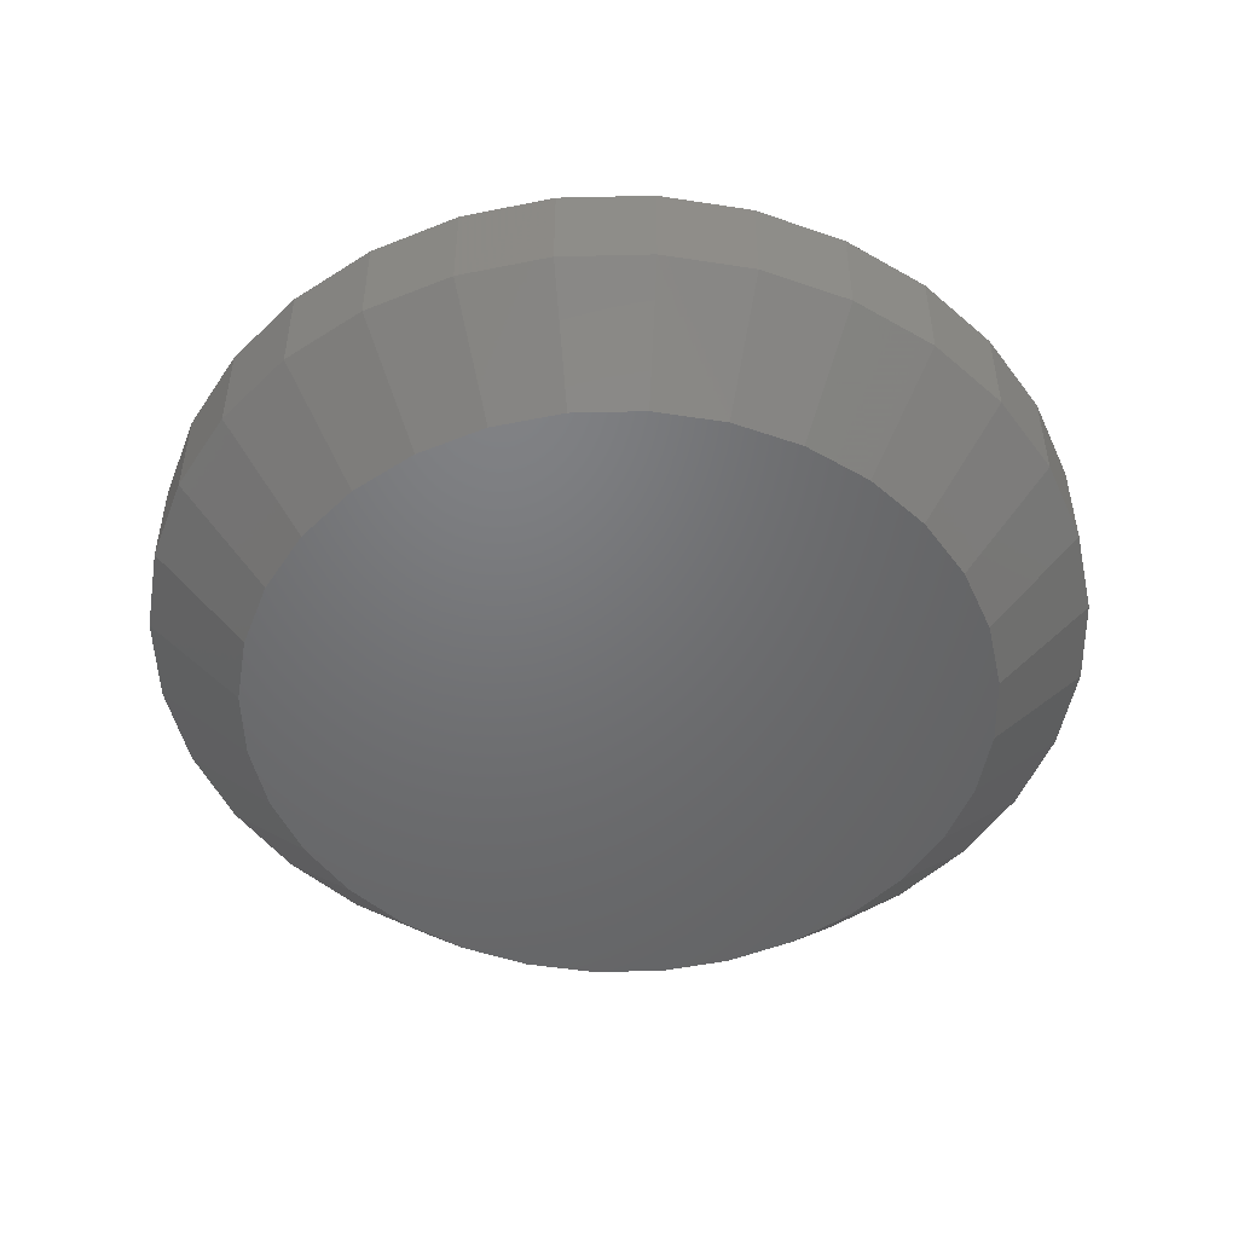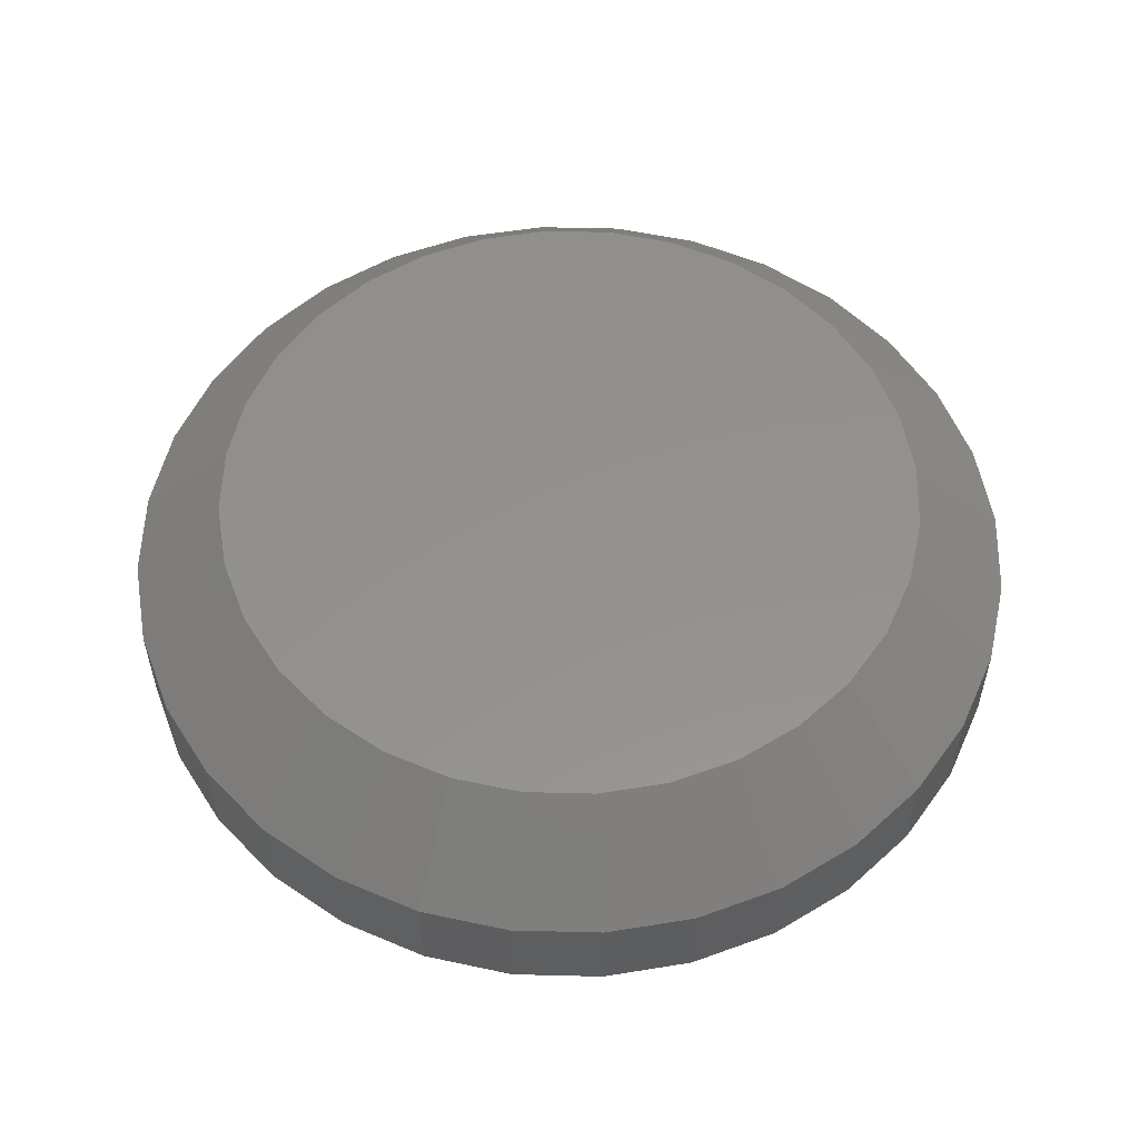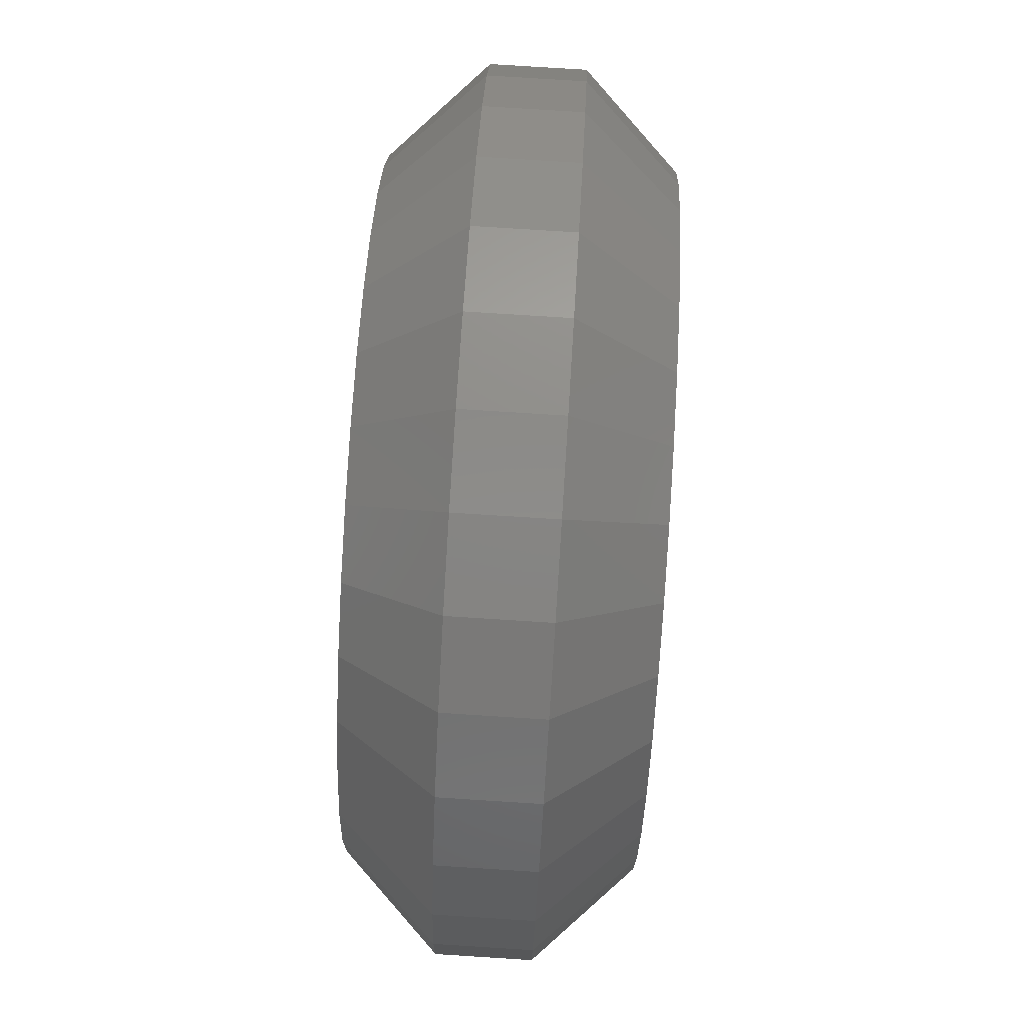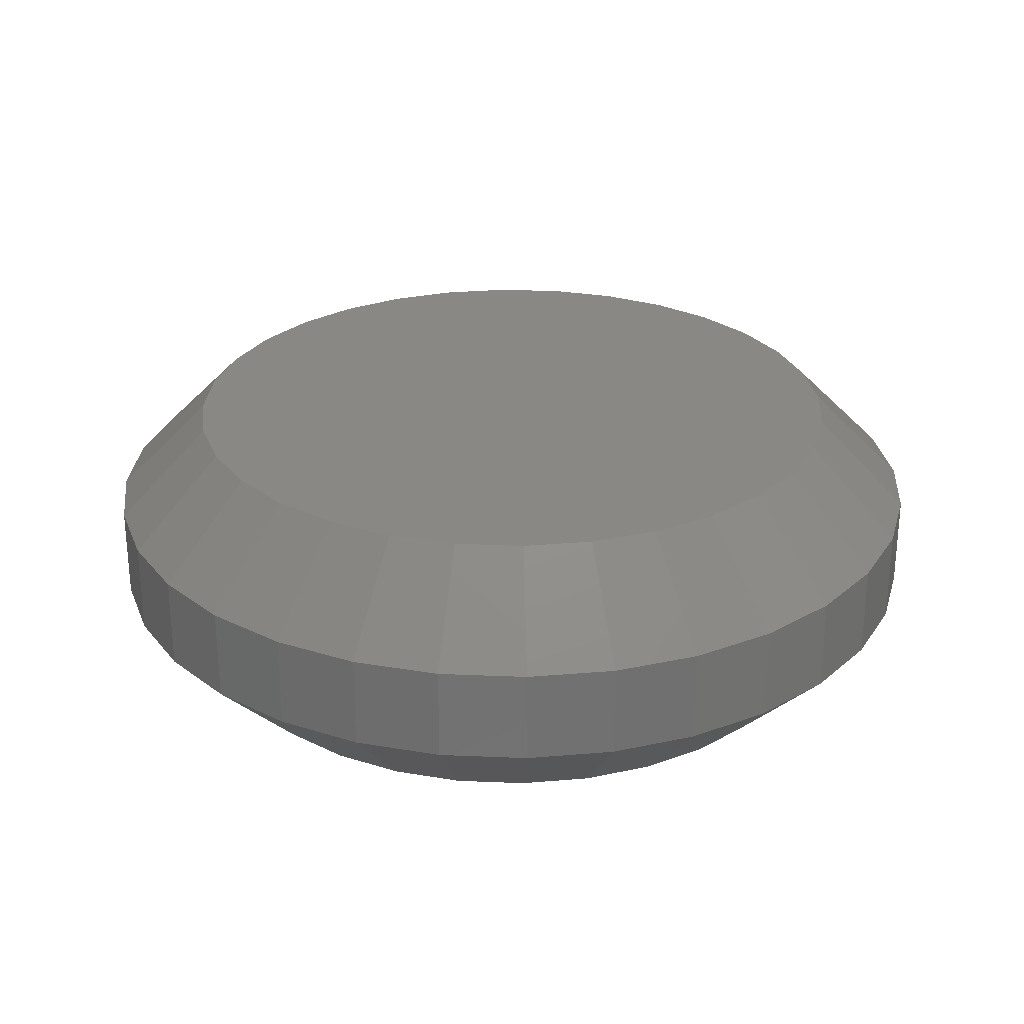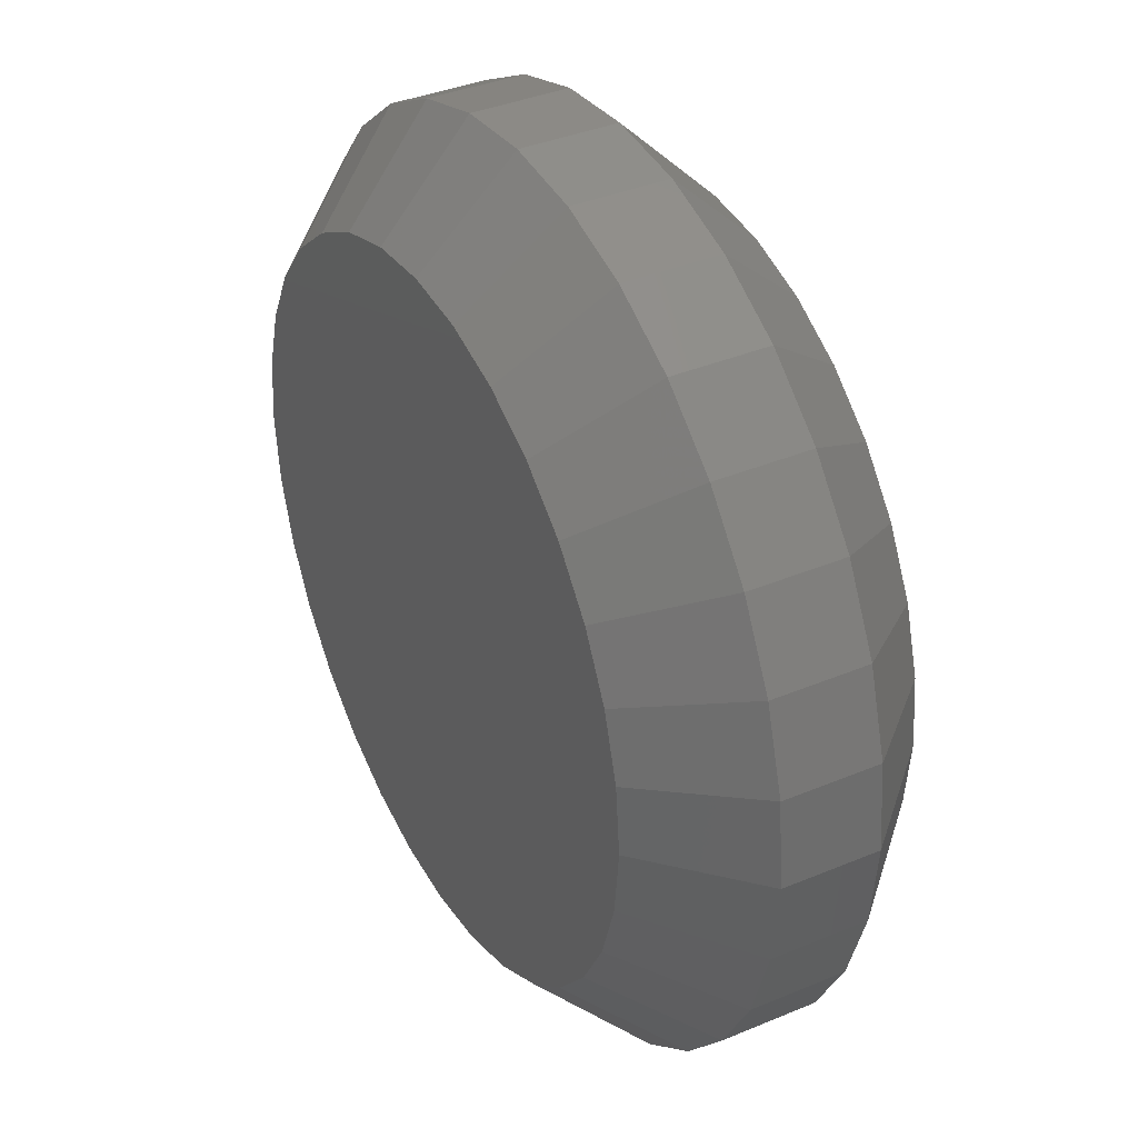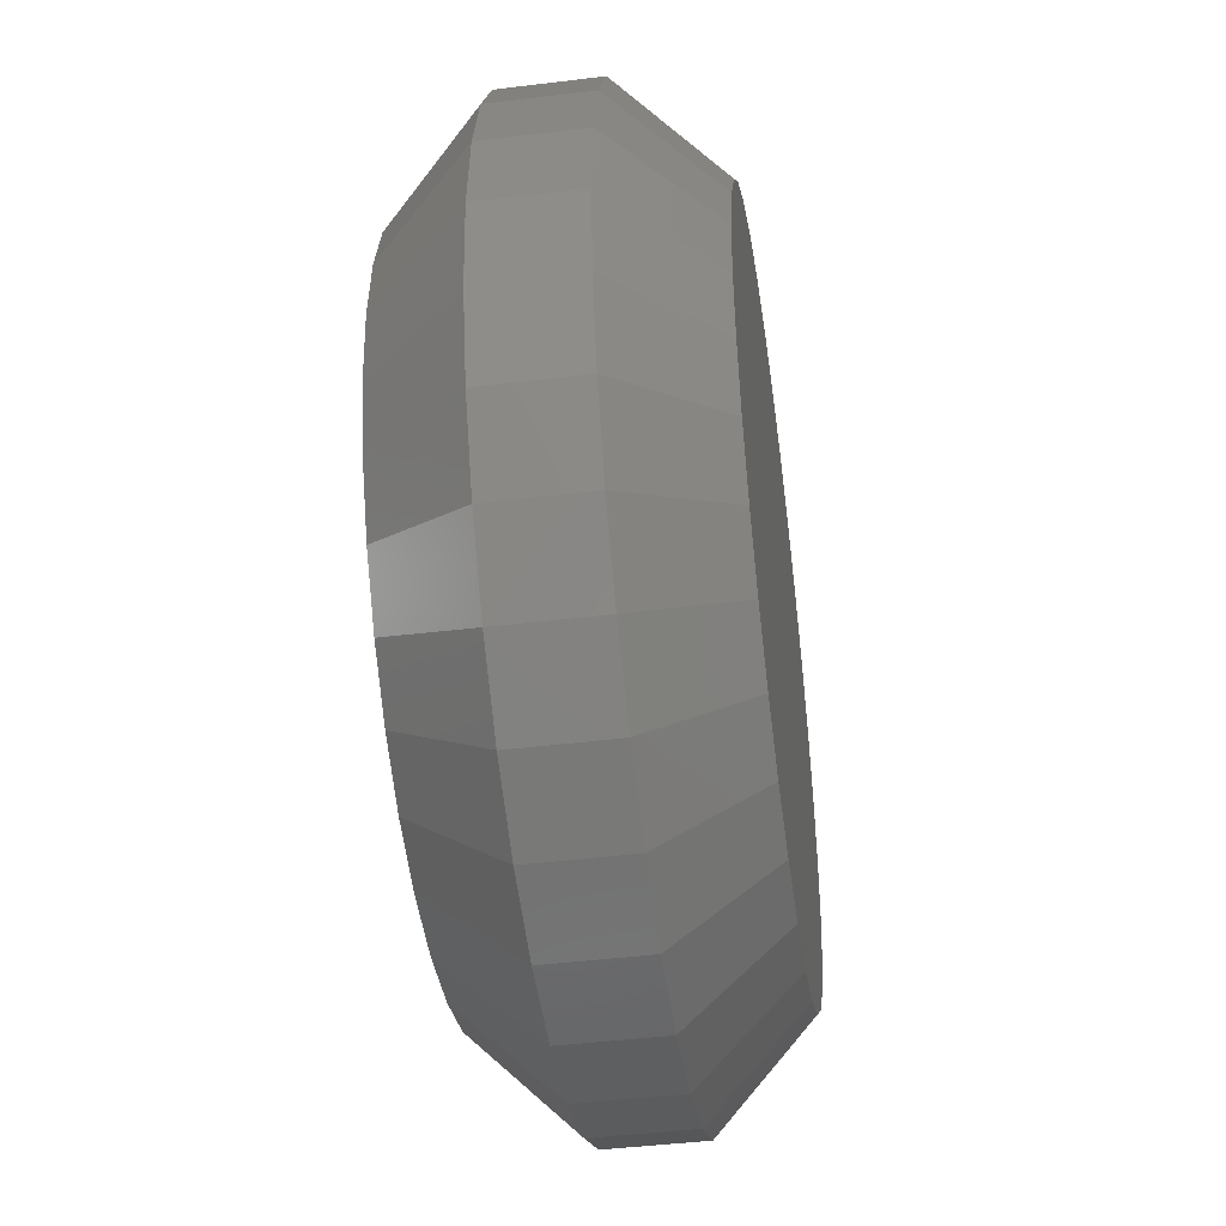
<metadata>
{"format":"stl","ext":"stl","renderer":"f3d","projection":"perspective","resolution":1024,"background":"white","views":[{"elev":-49.5,"azim":-82.9,"up":"+Y"},{"elev":55.1,"azim":153.4,"up":"+Y"},{"elev":79.2,"azim":93.6,"up":"+Z"},{"elev":27.1,"azim":110.6,"up":"+Y"},{"elev":37.7,"azim":61.9,"up":"+Z"},{"elev":-44.6,"azim":-81.9,"up":"+Z"}]}
</metadata>
<code>
# stl→obj: 128 verts, 252 faces
v 0.3724 -0.007812 -0.3176
v 0.3724 -0.01562 -0.3176
v 0.3717 -0.007812 -0.3248
v 0.3717 -0.01562 -0.3248
v 0.3696 -0.007812 -0.3317
v 0.3696 -0.01562 -0.3317
v 0.3662 -0.007812 -0.3381
v 0.3662 -0.01562 -0.3381
v 0.3616 -0.007812 -0.3437
v 0.3616 -0.01562 -0.3437
v 0.356 -0.007812 -0.3482
v 0.356 -0.01562 -0.3482
v 0.3496 -0.007812 -0.3516
v 0.3496 -0.01562 -0.3516
v 0.3427 -0.007812 -0.3537
v 0.3427 -0.01562 -0.3537
v 0.3355 -0.007812 -0.3544
v 0.3355 -0.01562 -0.3544
v 0.3283 -0.007812 -0.3537
v 0.3283 -0.01562 -0.3537
v 0.3214 -0.007812 -0.3516
v 0.3214 -0.01562 -0.3516
v 0.3151 -0.007812 -0.3482
v 0.3151 -0.01562 -0.3482
v 0.3095 -0.007812 -0.3437
v 0.3095 -0.01562 -0.3437
v 0.3049 -0.007812 -0.3381
v 0.3049 -0.01562 -0.3381
v 0.3015 -0.007812 -0.3317
v 0.3015 -0.01562 -0.3317
v 0.2994 -0.007812 -0.3248
v 0.2994 -0.01562 -0.3248
v 0.2987 -0.007812 -0.3176
v 0.2987 -0.01562 -0.3176
v 0.2994 -0.007812 -0.3104
v 0.2994 -0.01562 -0.3104
v 0.3015 -0.007812 -0.3035
v 0.3015 -0.01562 -0.3035
v 0.3049 -0.007812 -0.2971
v 0.3049 -0.01562 -0.2971
v 0.3095 -0.007812 -0.2915
v 0.3095 -0.01562 -0.2915
v 0.3151 -0.007812 -0.287
v 0.3151 -0.01562 -0.287
v 0.3214 -0.007812 -0.2836
v 0.3214 -0.01562 -0.2836
v 0.3283 -0.007812 -0.2815
v 0.3283 -0.01562 -0.2815
v 0.3355 -0.007812 -0.2808
v 0.3355 -0.01562 -0.2808
v 0.3427 -0.007812 -0.2815
v 0.3427 -0.01562 -0.2815
v 0.3496 -0.007812 -0.2836
v 0.3496 -0.01562 -0.2836
v 0.356 -0.007812 -0.287
v 0.356 -0.01562 -0.287
v 0.3616 -0.007812 -0.2915
v 0.3616 -0.01562 -0.2915
v 0.3662 -0.007812 -0.2971
v 0.3662 -0.01562 -0.2971
v 0.3696 -0.007812 -0.3035
v 0.3696 -0.01562 -0.3035
v 0.3717 -0.007812 -0.3104
v 0.3717 -0.01562 -0.3104
v 0.3355 -0.02344 -0.2886
v 0.3299 -0.02344 -0.2891
v 0.3244 -0.02344 -0.2908
v 0.3412 -0.02344 -0.2891
v 0.3466 -0.02344 -0.2908
v 0.3194 -0.02344 -0.2935
v 0.3517 -0.02344 -0.2935
v 0.315 -0.02344 -0.2971
v 0.3561 -0.02344 -0.2971
v 0.3114 -0.02344 -0.3015
v 0.3597 -0.02344 -0.3015
v 0.3087 -0.02344 -0.3065
v 0.3623 -0.02344 -0.3065
v 0.3071 -0.02344 -0.3119
v 0.364 -0.02344 -0.3119
v 0.364 -0.02344 -0.3233
v 0.3087 -0.02344 -0.3287
v 0.3623 -0.02344 -0.3287
v 0.3114 -0.02344 -0.3337
v 0.3597 -0.02344 -0.3337
v 0.315 -0.02344 -0.3381
v 0.3561 -0.02344 -0.3381
v 0.3194 -0.02344 -0.3417
v 0.3517 -0.02344 -0.3417
v 0.3244 -0.02344 -0.3444
v 0.3466 -0.02344 -0.3444
v 0.3299 -0.02344 -0.3461
v 0.3355 -0.02344 -0.3466
v 0.3412 -0.02344 -0.3461
v 0.3646 -0.02344 -0.3176
v 0.3065 -0.02344 -0.3176
v 0.3071 -0.02344 -0.3233
v 0.3244 1.314e-17 -0.2908
v 0.3299 1.354e-17 -0.2891
v 0.3355 1.388e-17 -0.2886
v 0.3412 1.417e-17 -0.2891
v 0.3466 1.438e-17 -0.2908
v 0.3194 1.272e-17 -0.2935
v 0.3517 1.451e-17 -0.2935
v 0.315 1.227e-17 -0.2971
v 0.3561 1.455e-17 -0.2971
v 0.3114 1.183e-17 -0.3015
v 0.3597 1.451e-17 -0.3015
v 0.3087 1.14e-17 -0.3065
v 0.3623 1.438e-17 -0.3065
v 0.3071 1.1e-17 -0.3119
v 0.364 1.417e-17 -0.3119
v 0.3623 1.314e-17 -0.3287
v 0.3087 1.017e-17 -0.3287
v 0.364 1.354e-17 -0.3233
v 0.3114 1.004e-17 -0.3337
v 0.3597 1.272e-17 -0.3337
v 0.315 9.992e-18 -0.3381
v 0.3561 1.227e-17 -0.3381
v 0.3194 1.004e-17 -0.3417
v 0.3517 1.183e-17 -0.3417
v 0.3244 1.017e-17 -0.3444
v 0.3466 1.14e-17 -0.3444
v 0.3299 1.038e-17 -0.3461
v 0.3355 1.066e-17 -0.3466
v 0.3412 1.1e-17 -0.3461
v 0.3071 1.038e-17 -0.3233
v 0.3065 1.066e-17 -0.3176
v 0.3646 1.388e-17 -0.3176
f 1 2 3
f 3 2 4
f 3 4 5
f 5 4 6
f 5 6 7
f 7 6 8
f 7 8 9
f 9 8 10
f 9 10 11
f 11 10 12
f 11 12 13
f 13 12 14
f 13 14 15
f 15 14 16
f 15 16 17
f 17 16 18
f 17 18 19
f 19 18 20
f 19 20 21
f 21 20 22
f 21 22 23
f 23 22 24
f 23 24 25
f 25 24 26
f 25 26 27
f 27 26 28
f 27 28 29
f 29 28 30
f 29 30 31
f 31 30 32
f 31 32 33
f 33 32 34
f 33 34 35
f 35 34 36
f 35 36 37
f 37 36 38
f 37 38 39
f 39 38 40
f 39 40 41
f 41 40 42
f 41 42 43
f 43 42 44
f 43 44 45
f 45 44 46
f 45 46 47
f 47 46 48
f 47 48 49
f 49 48 50
f 49 50 51
f 51 50 52
f 51 52 53
f 53 52 54
f 53 54 55
f 55 54 56
f 55 56 57
f 57 56 58
f 57 58 59
f 59 58 60
f 59 60 61
f 61 60 62
f 61 62 63
f 63 62 64
f 63 64 1
f 1 64 2
f 65 66 67
f 68 65 67
f 68 67 69
f 69 67 70
f 69 70 71
f 71 70 72
f 71 72 73
f 73 72 74
f 73 74 75
f 75 74 76
f 75 76 77
f 77 76 78
f 77 78 79
f 80 81 82
f 82 81 83
f 82 83 84
f 84 83 85
f 84 85 86
f 86 85 87
f 86 87 88
f 88 87 89
f 88 89 90
f 90 89 91
f 90 91 92
f 90 92 93
f 79 78 94
f 94 78 95
f 94 95 80
f 80 95 96
f 80 96 81
f 95 78 34
f 78 36 34
f 2 64 94
f 64 79 94
f 64 62 77
f 79 64 77
f 60 58 75
f 75 62 60
f 77 62 75
f 56 54 69
f 71 56 69
f 71 73 56
f 52 50 68
f 68 54 52
f 69 54 68
f 48 46 67
f 66 48 67
f 66 65 48
f 44 42 70
f 70 46 44
f 67 46 70
f 40 38 76
f 74 40 76
f 74 72 40
f 78 38 36
f 76 38 78
f 73 75 58
f 58 56 73
f 65 68 50
f 50 48 65
f 72 70 42
f 42 40 72
f 94 80 2
f 80 4 2
f 34 32 95
f 32 96 95
f 32 30 81
f 96 32 81
f 28 26 83
f 83 30 28
f 81 30 83
f 24 22 89
f 87 24 89
f 87 85 24
f 20 18 91
f 91 22 20
f 89 22 91
f 16 14 90
f 93 16 90
f 93 92 16
f 12 10 88
f 88 14 12
f 90 14 88
f 8 6 82
f 84 8 82
f 84 86 8
f 80 6 4
f 82 6 80
f 85 83 26
f 26 24 85
f 92 91 18
f 18 16 92
f 86 88 10
f 10 8 86
f 97 98 99
f 97 99 100
f 101 97 100
f 102 97 101
f 103 102 101
f 104 102 103
f 105 104 103
f 106 104 105
f 107 106 105
f 108 106 107
f 109 108 107
f 110 108 109
f 111 110 109
f 112 113 114
f 115 113 112
f 116 115 112
f 117 115 116
f 118 117 116
f 119 117 118
f 120 119 118
f 121 119 120
f 122 121 120
f 123 121 122
f 124 123 122
f 125 124 122
f 113 126 114
f 114 126 127
f 114 127 128
f 128 127 110
f 128 110 111
f 127 31 33
f 127 126 31
f 1 114 128
f 1 3 114
f 113 29 31
f 113 31 126
f 115 25 27
f 27 29 115
f 115 29 113
f 121 21 23
f 121 23 119
f 23 117 119
f 123 17 19
f 19 21 123
f 123 21 121
f 122 13 15
f 122 15 125
f 15 124 125
f 120 9 11
f 11 13 120
f 120 13 122
f 112 5 7
f 112 7 116
f 7 118 116
f 3 5 114
f 114 5 112
f 25 115 117
f 117 23 25
f 17 123 124
f 124 15 17
f 9 120 118
f 118 7 9
f 128 63 1
f 128 111 63
f 33 110 127
f 33 35 110
f 109 61 63
f 109 63 111
f 107 57 59
f 59 61 107
f 107 61 109
f 101 53 55
f 101 55 103
f 55 105 103
f 100 49 51
f 51 53 100
f 100 53 101
f 97 45 47
f 97 47 98
f 47 99 98
f 102 41 43
f 43 45 102
f 102 45 97
f 108 37 39
f 108 39 106
f 39 104 106
f 35 37 110
f 110 37 108
f 57 107 105
f 105 55 57
f 49 100 99
f 99 47 49
f 41 102 104
f 104 39 41

</code>
